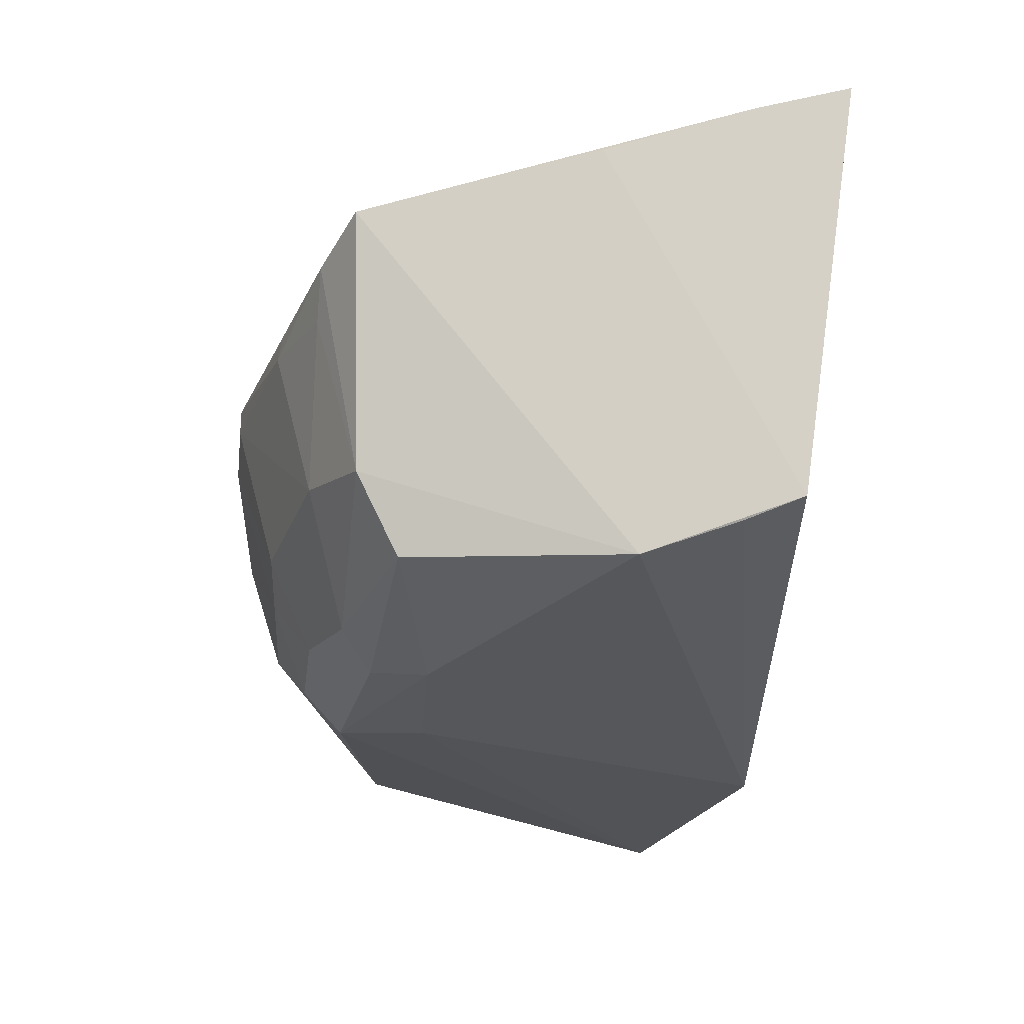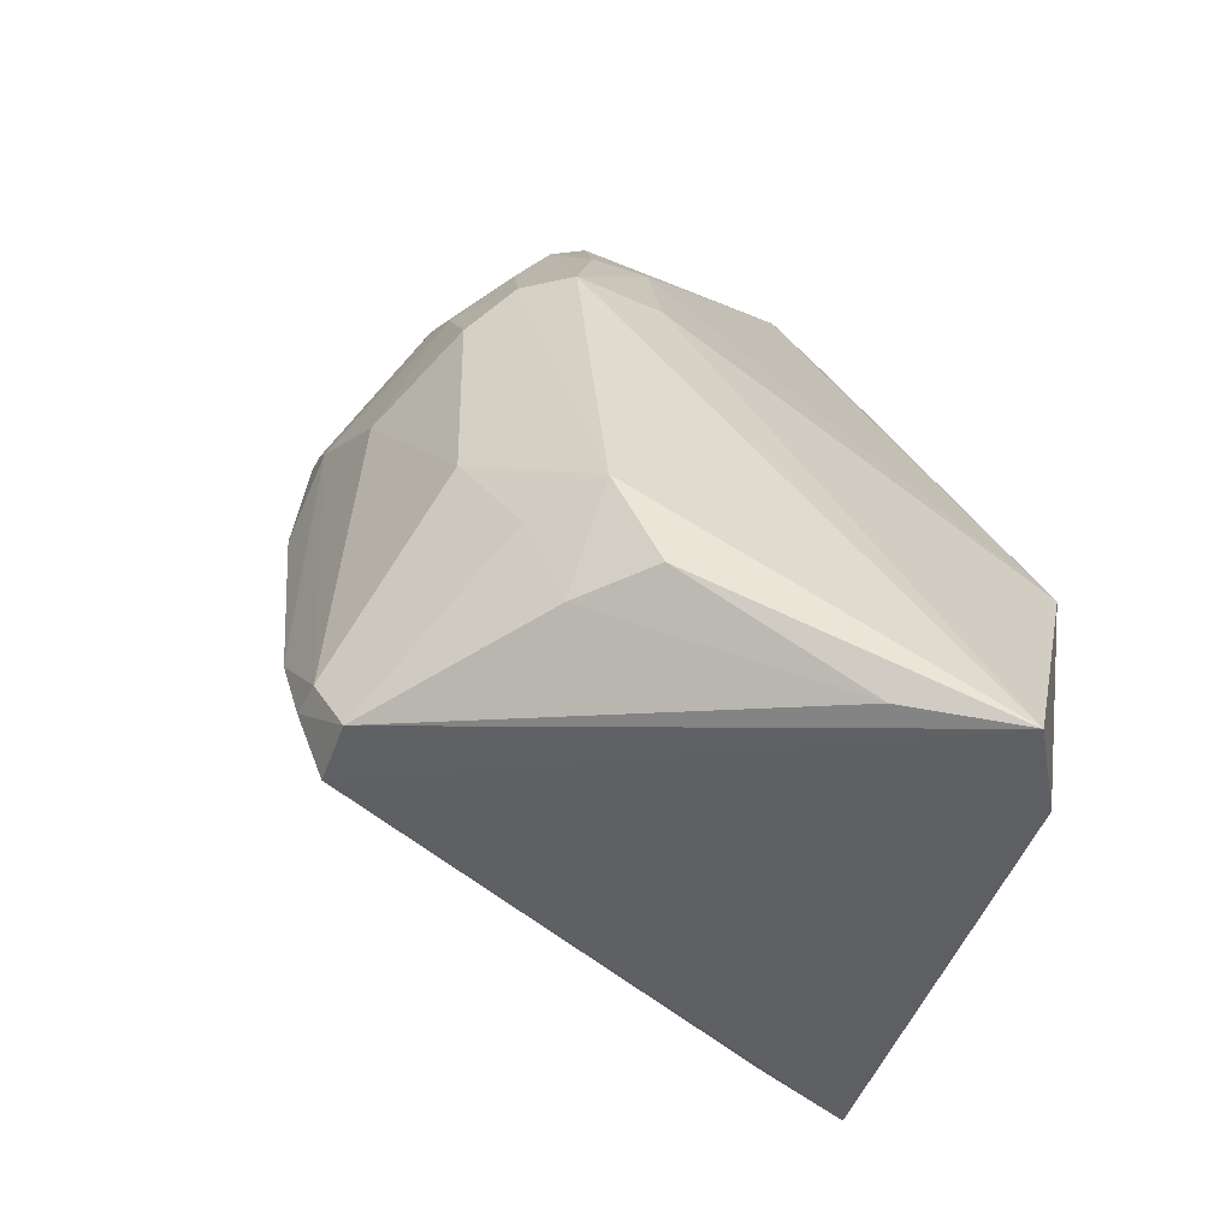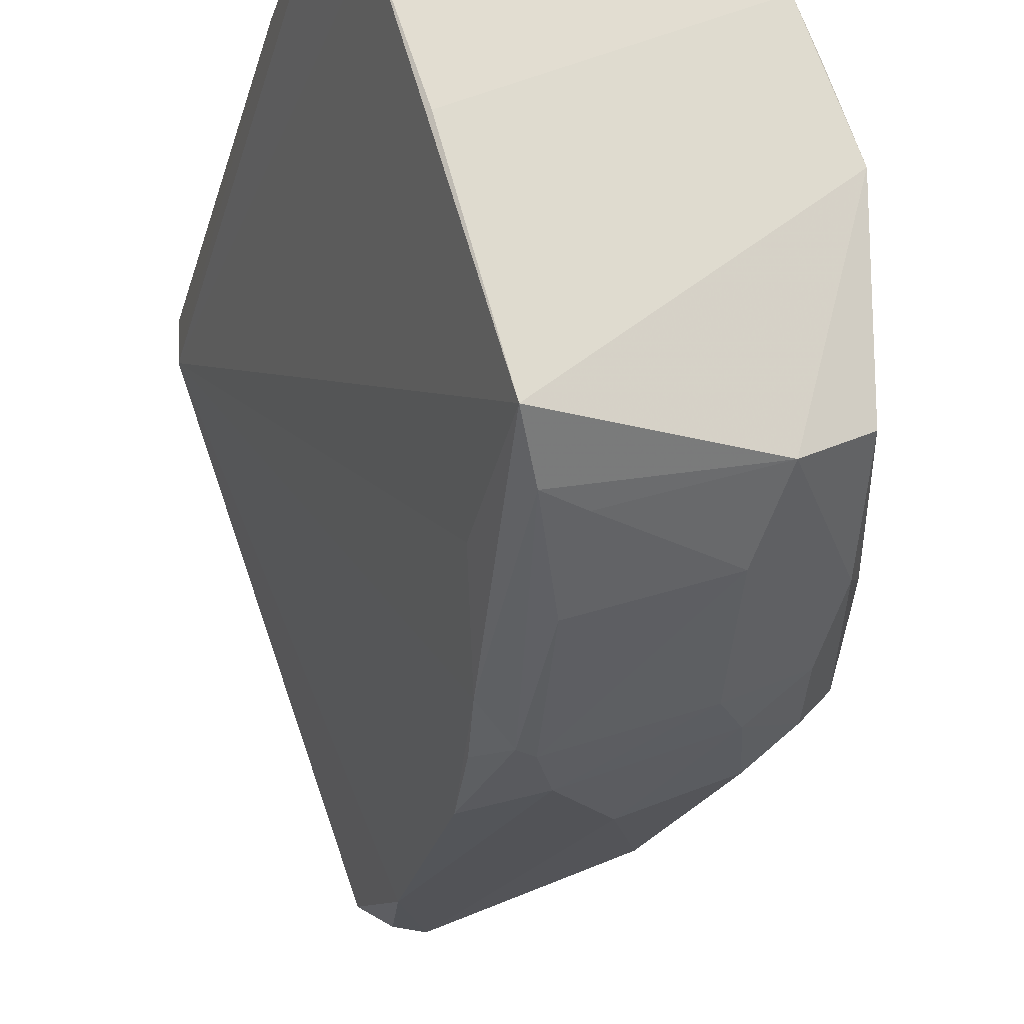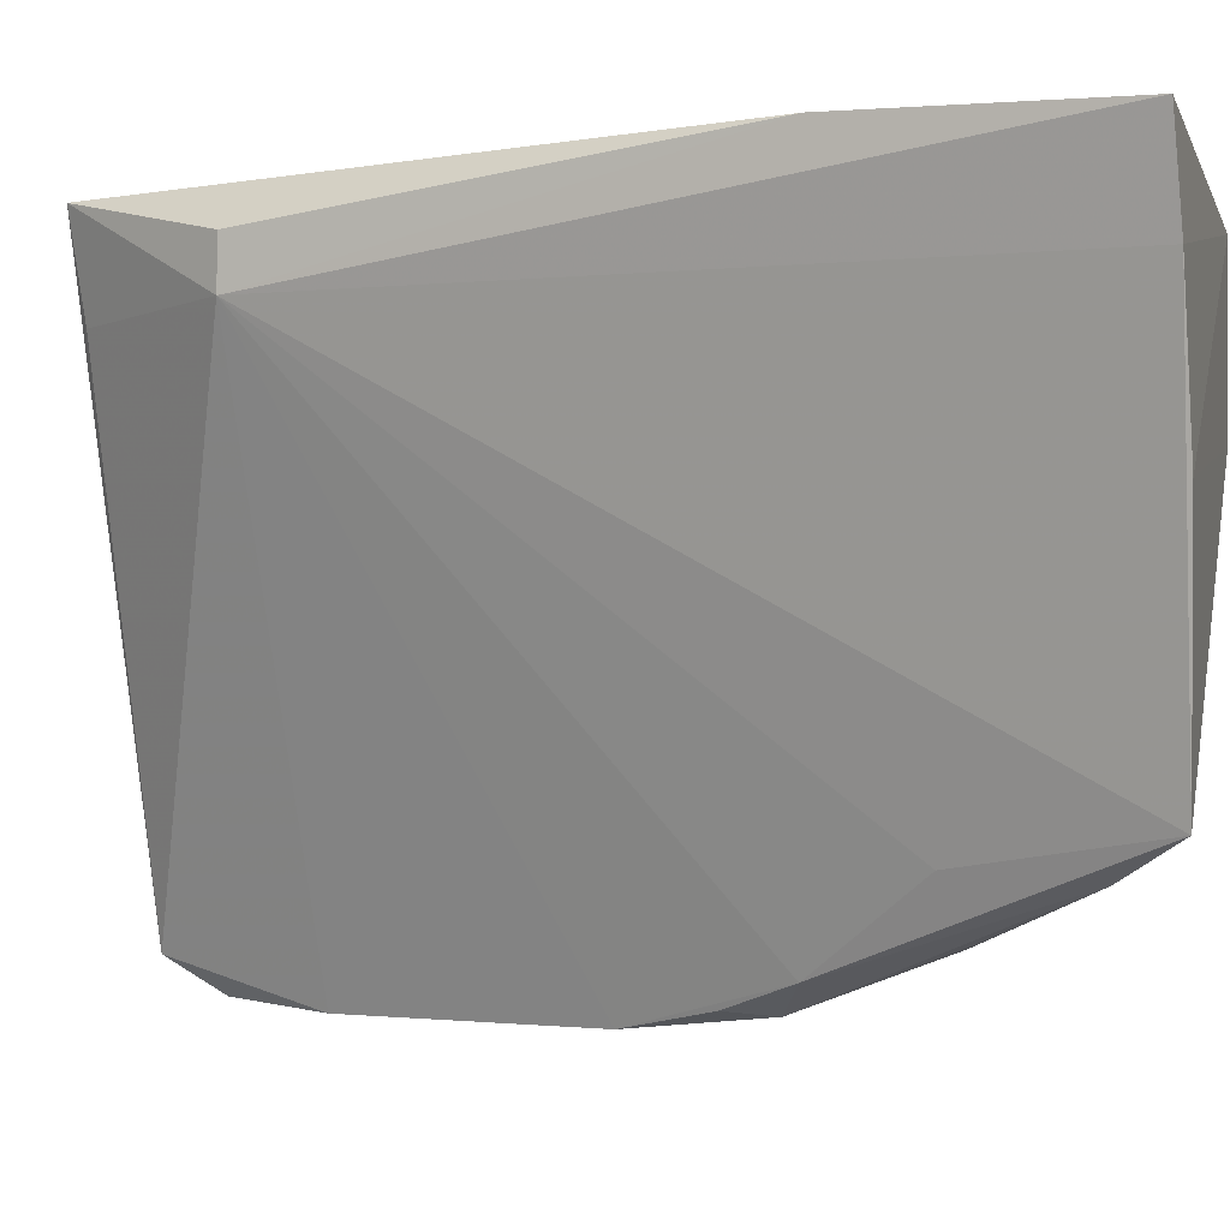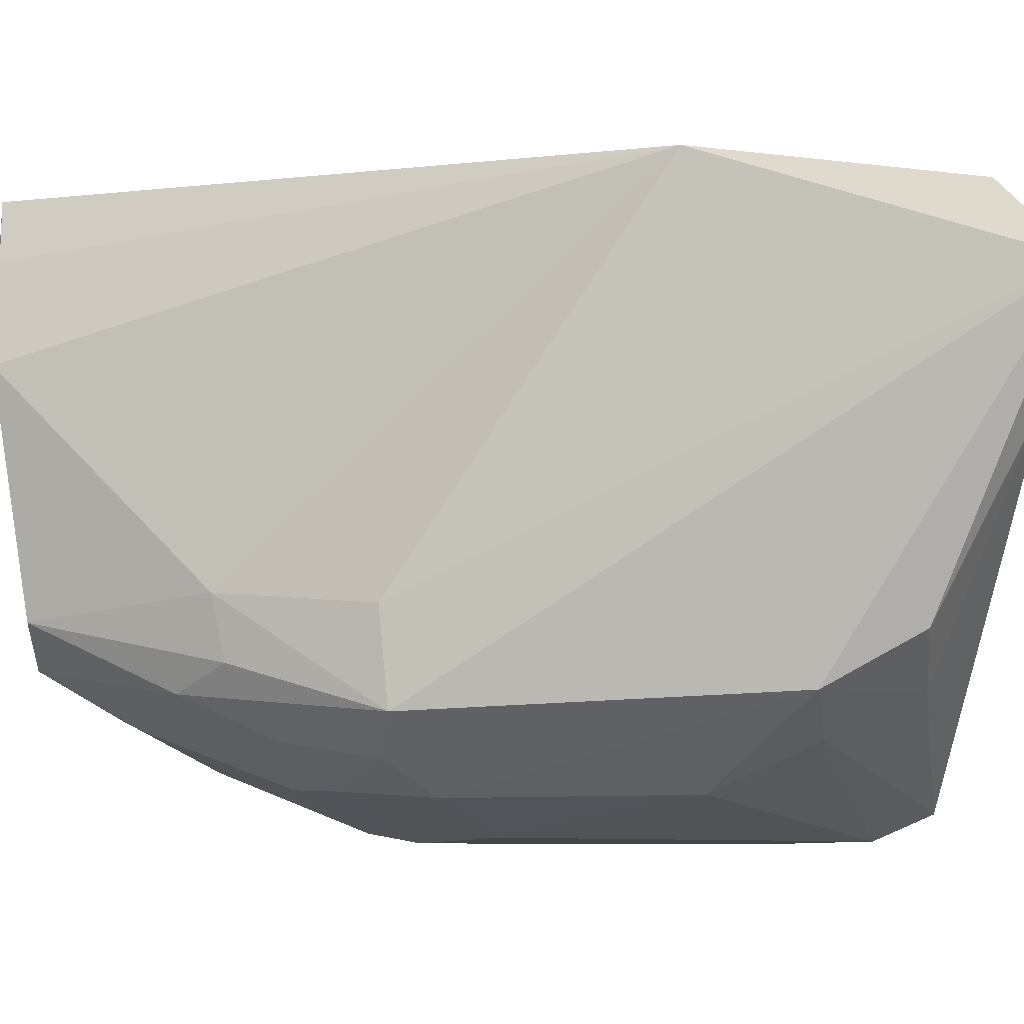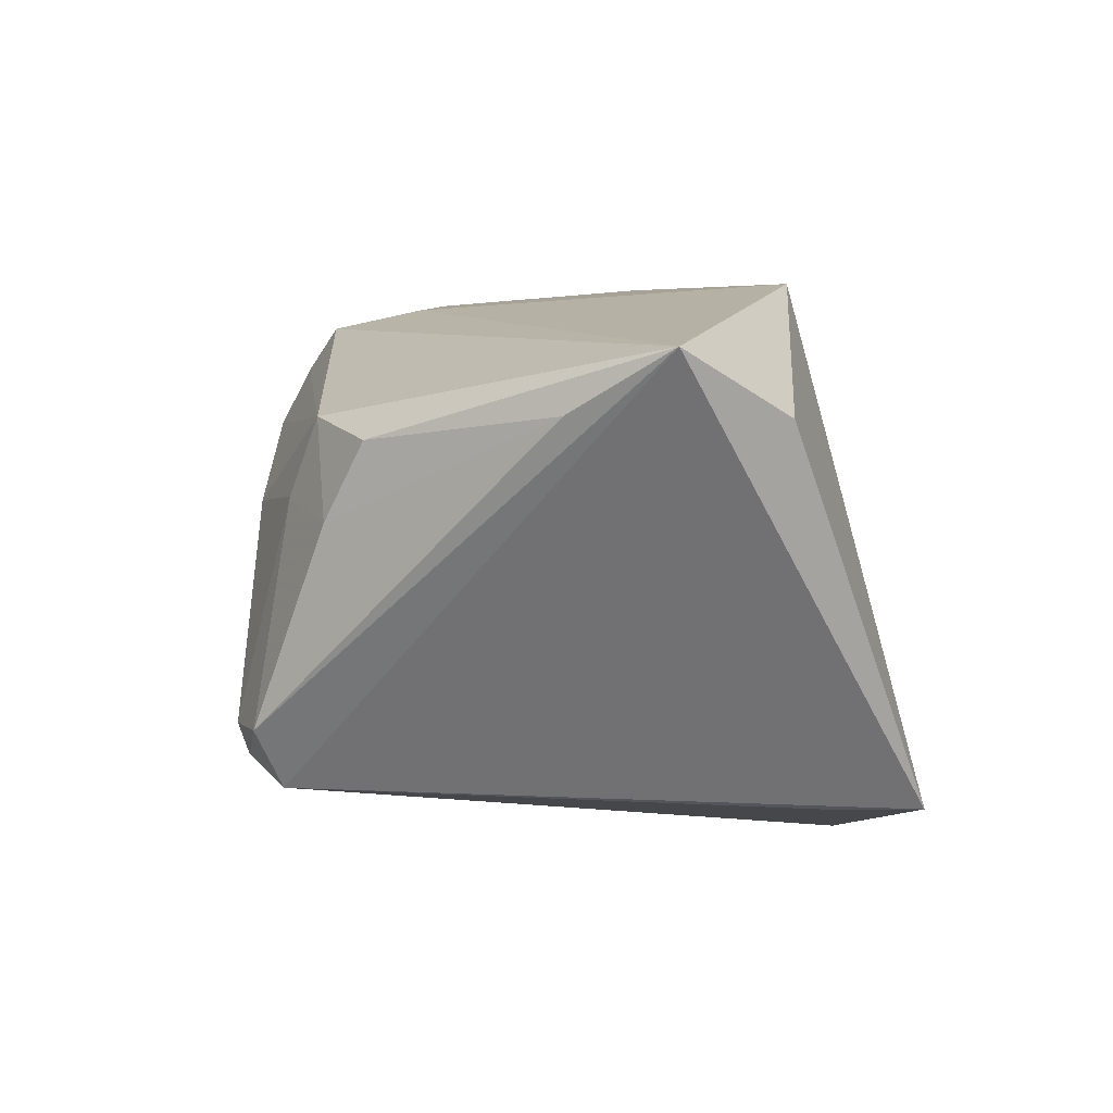
<metadata>
{"format":"obj","ext":"obj","renderer":"f3d","projection":"perspective","resolution":1024,"background":"white","views":[{"elev":78.6,"azim":94.4,"up":"+Z"},{"elev":-53.7,"azim":65.3,"up":"+Z"},{"elev":-27.4,"azim":-23.4,"up":"+Y"},{"elev":-3.3,"azim":-74.4,"up":"+Y"},{"elev":-0.4,"azim":93.3,"up":"+Y"},{"elev":-66.5,"azim":104.9,"up":"+Z"}]}
</metadata>
<code>
v -0.08357 -0.0458 0.1076
v -0.06514 -0.08339 0.0761
v -0.05881 -0.05294 0.02965
v -0.103 -0.04375 0.03711
v -0.1043 -0.08339 0.1071
v -0.0887 -0.09152 0.03779
v -0.06483 -0.04443 0.05591
v -0.0768 -0.0777 0.104
v -0.1177 -0.04395 0.1079
v -0.06288 -0.08166 0.04662
v -0.08822 -0.09507 0.07599
v -0.06781 -0.04643 0.03435
v -0.078 -0.05863 0.107
v -0.06563 -0.0759 0.07683
v -0.1108 -0.0638 0.108
v -0.1103 -0.05127 0.05031
v -0.1153 -0.04331 0.08722
v -0.06855 -0.08219 0.03882
v -0.09339 -0.09561 0.07028
v -0.08318 -0.08609 0.0968
v -0.07115 -0.08959 0.05414
v -0.08128 -0.05064 0.1073
v -0.06943 -0.07529 0.08915
v -0.08344 -0.08163 0.1047
v -0.1153 -0.05163 0.1081
v -0.1013 -0.05155 0.03776
v -0.1106 -0.04735 0.05045
v -0.08299 -0.09208 0.03703
v -0.06307 -0.07749 0.03913
v -0.0932 -0.09468 0.08093
v -0.08981 -0.09517 0.04998
v -0.09716 -0.09236 0.08286
v -0.07535 -0.0899 0.0807
v -0.07139 -0.08996 0.07305
v -0.06936 -0.08027 0.08817
v -0.07237 -0.08269 0.09218
v -0.1009 -0.08632 0.1021
v -0.06234 -0.06208 0.03153
v -0.0684 -0.08552 0.04594
v -0.08714 -0.09433 0.04192
v -0.1015 -0.08548 0.09199
v -0.09529 -0.09424 0.07738
v -0.07902 -0.09017 0.08448
v -0.06841 -0.08691 0.07686
v -0.08027 -0.09372 0.06941
v -0.09663 -0.08633 0.1008
v -0.08404 -0.09425 0.04149
v -0.09135 -0.09469 0.08033
v -0.07139 -0.08607 0.08442
v -0.09525 -0.09033 0.09274
v -0.09698 -0.08999 0.0934
f 6 4 3
f 9 1 7
f 10 3 2
f 12 7 3
f 12 3 4
f 12 4 7
f 14 2 3
f 14 3 7
f 15 13 1
f 15 5 13
f 17 9 7
f 17 7 4
f 17 16 9
f 22 13 7
f 22 7 1
f 22 1 13
f 23 13 8
f 23 2 14
f 23 14 7
f 23 7 13
f 24 13 5
f 24 8 13
f 25 5 15
f 25 16 5
f 25 9 16
f 25 15 1
f 25 1 9
f 26 16 4
f 26 4 6
f 26 6 16
f 27 17 4
f 27 4 16
f 27 16 17
f 28 6 3
f 29 3 10
f 29 10 18
f 30 19 11
f 31 19 16
f 31 16 6
f 31 11 19
f 32 16 19
f 34 21 10
f 35 23 8
f 35 2 23
f 36 24 20
f 36 8 24
f 36 35 8
f 36 2 35
f 37 24 5
f 37 32 30
f 37 5 32
f 38 28 3
f 38 18 28
f 38 29 18
f 38 3 29
f 39 28 18
f 39 18 10
f 39 10 21
f 40 31 6
f 40 6 28
f 41 32 5
f 41 5 16
f 41 16 32
f 42 32 19
f 42 19 30
f 42 30 32
f 43 11 33
f 43 36 20
f 44 34 10
f 44 10 2
f 44 2 36
f 44 33 34
f 45 34 33
f 45 33 11
f 45 21 34
f 46 20 24
f 46 24 37
f 47 39 21
f 47 28 39
f 47 40 28
f 47 21 45
f 47 31 40
f 47 45 11
f 47 11 31
f 48 30 11
f 48 11 43
f 48 43 20
f 49 43 33
f 49 36 43
f 49 44 36
f 49 33 44
f 50 48 20
f 50 20 46
f 50 46 37
f 50 30 48
f 51 50 37
f 51 37 30
f 51 30 50

</code>
